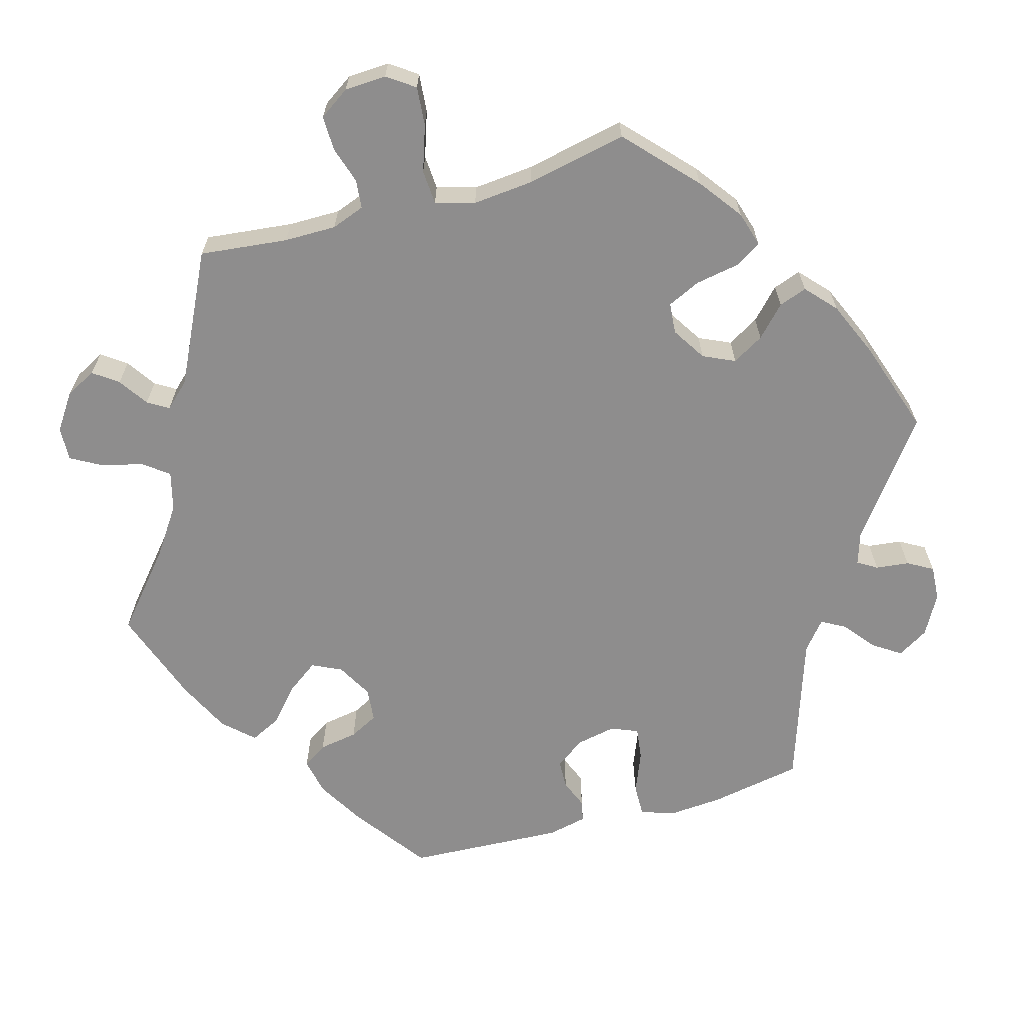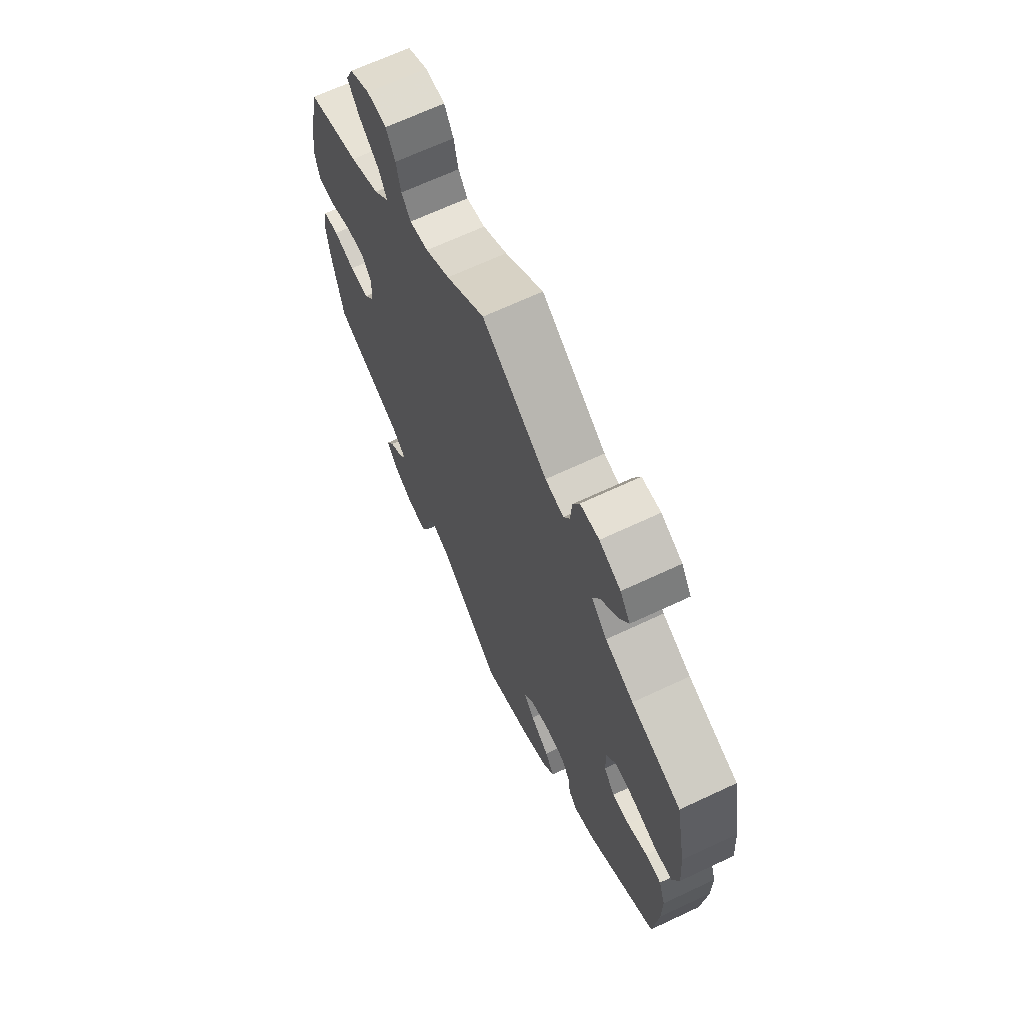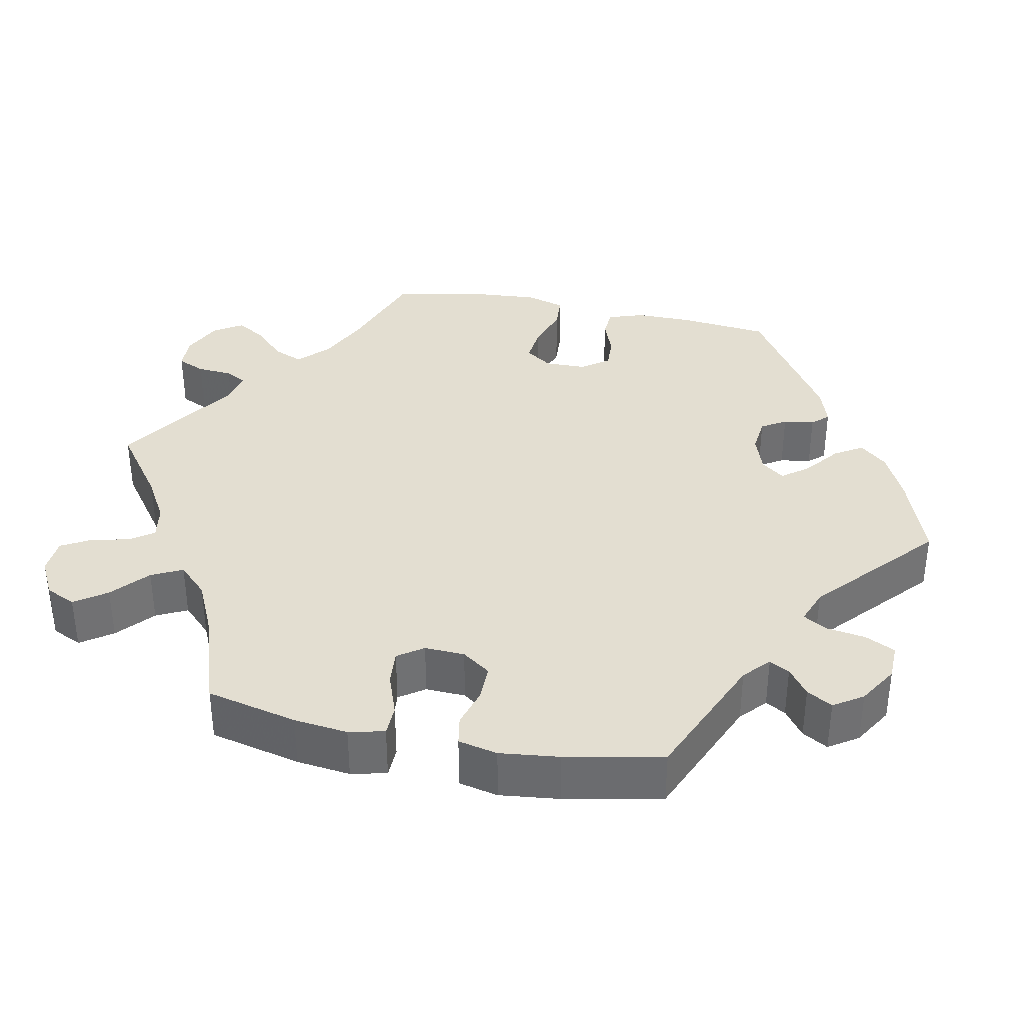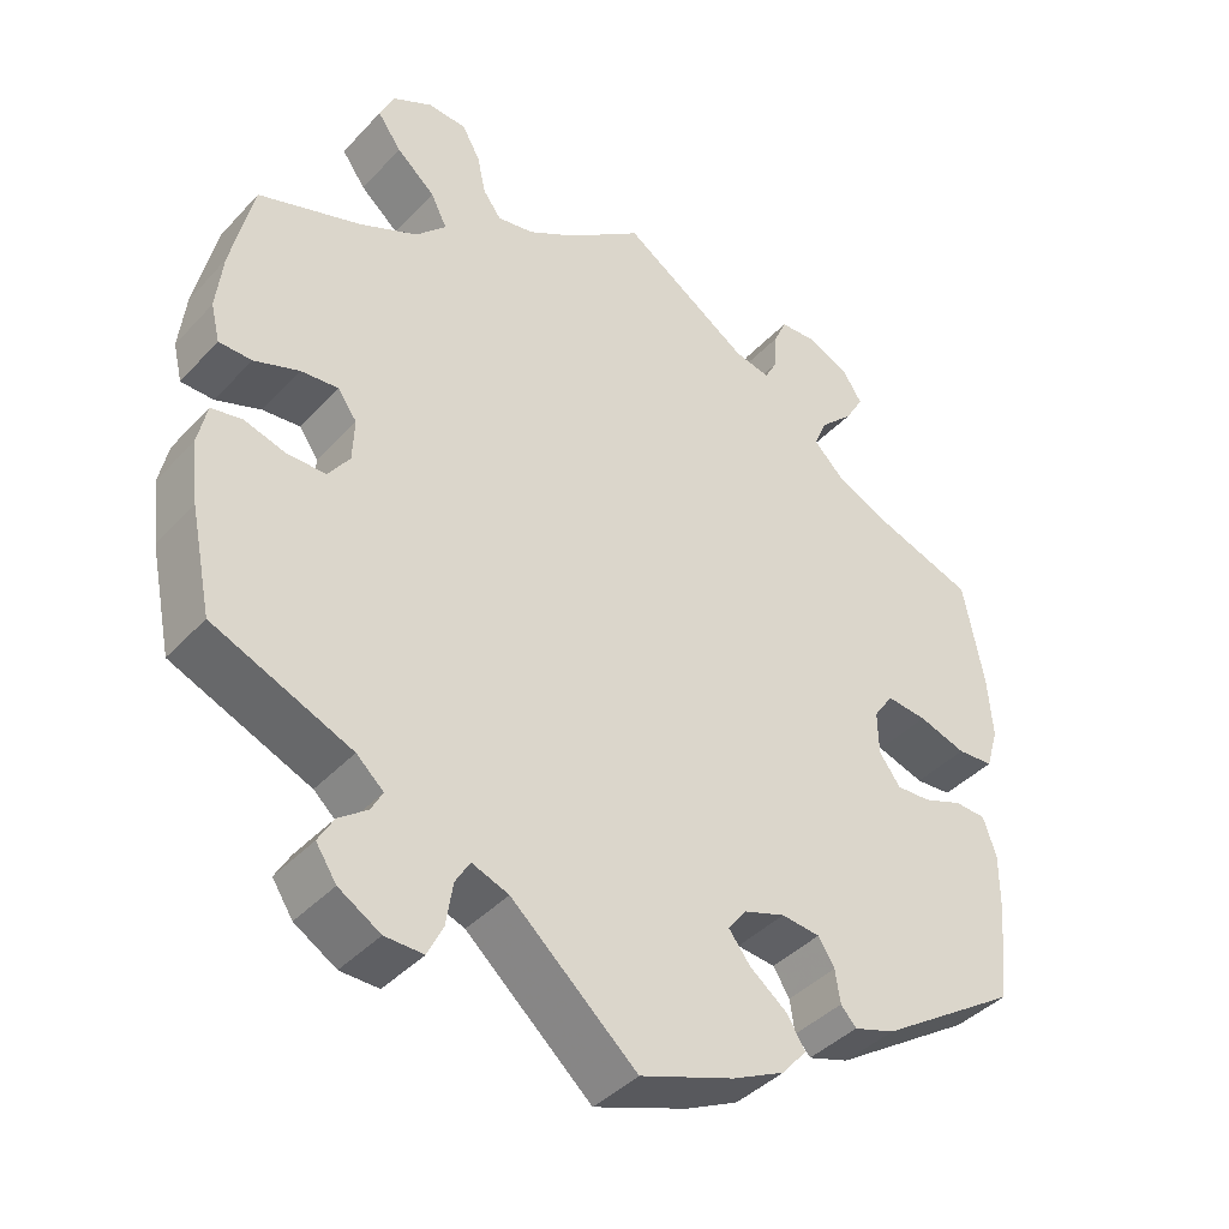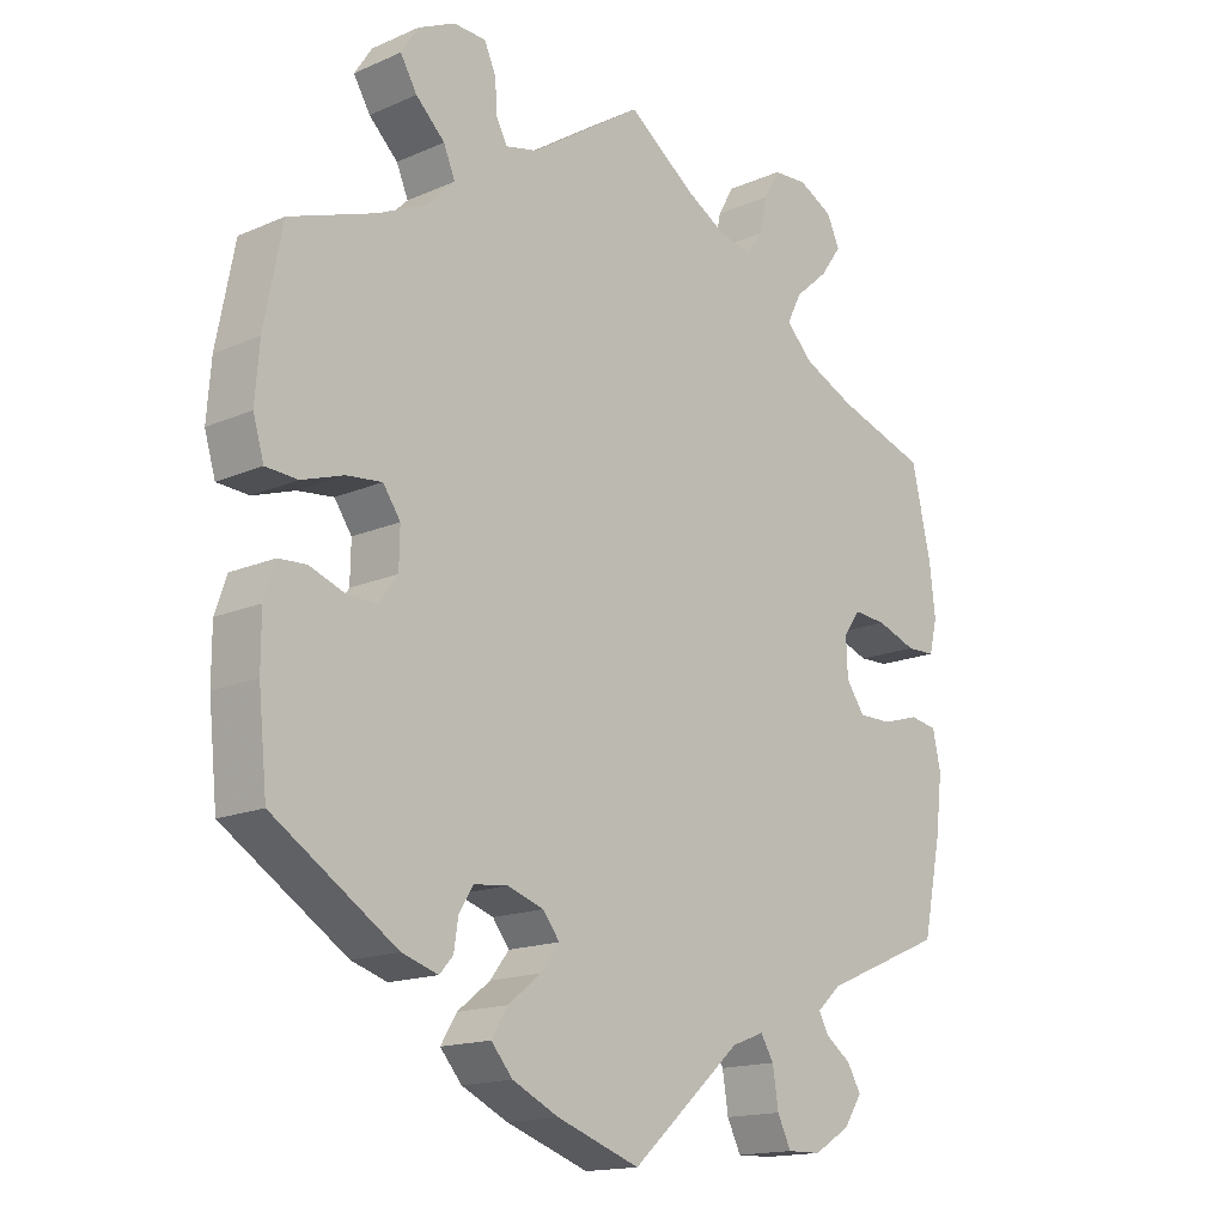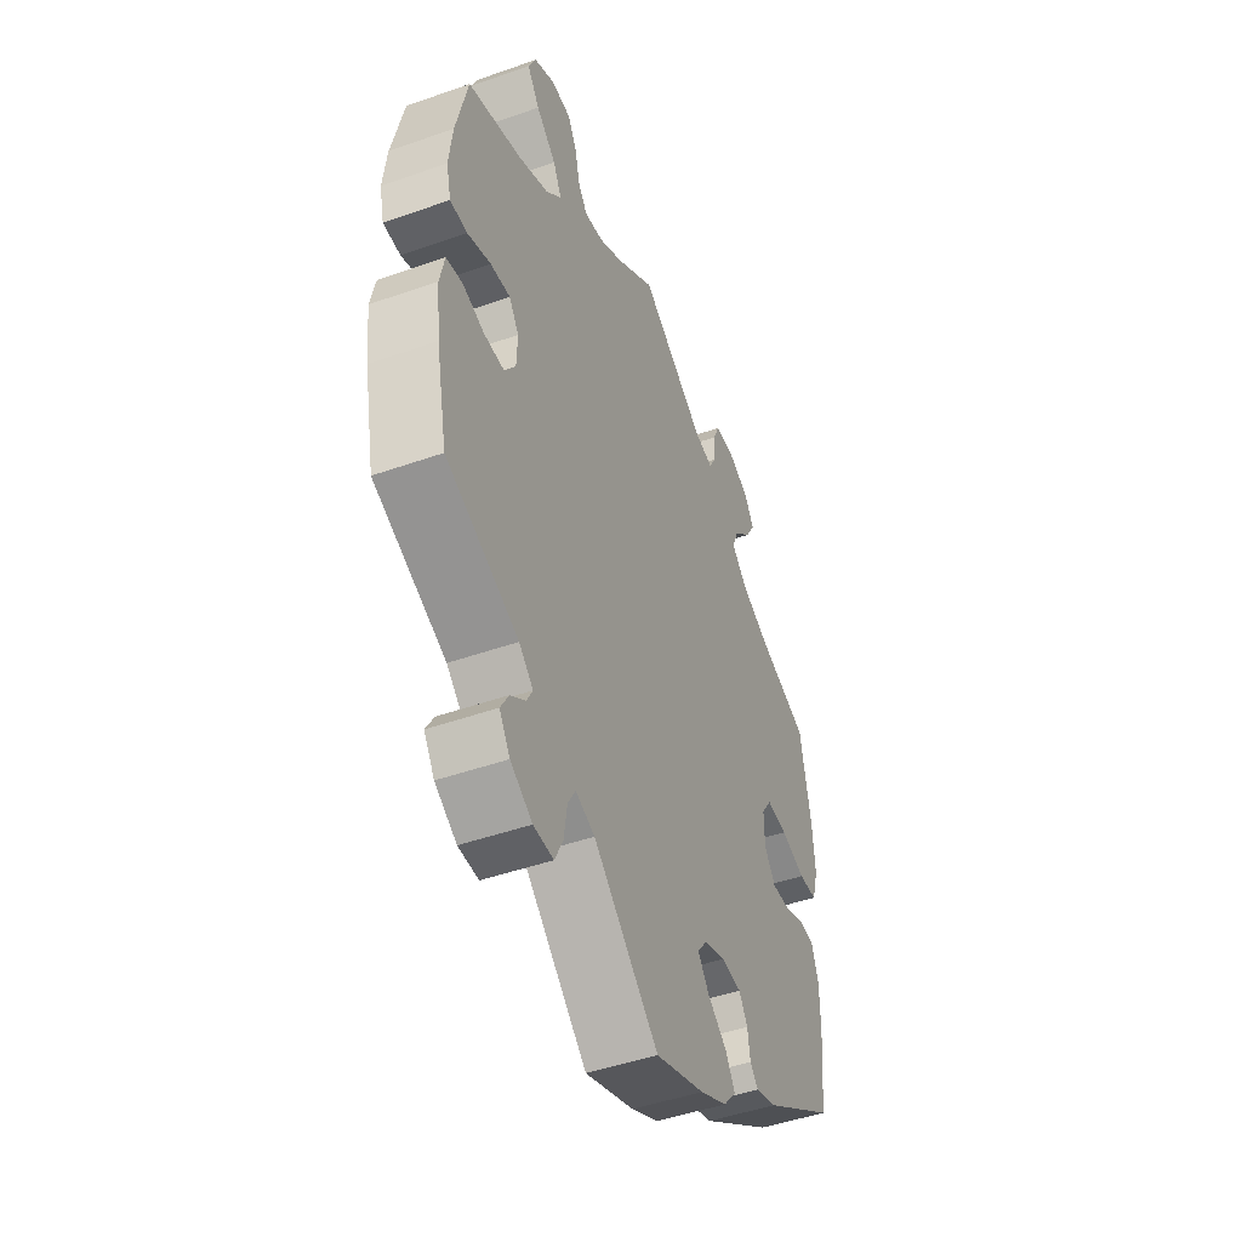
<metadata>
{"format":"obj","ext":"obj","renderer":"f3d","projection":"perspective","resolution":1024,"background":"white","views":[{"elev":-64.7,"azim":45.9,"up":"+Y"},{"elev":67.3,"azim":-115.2,"up":"+Z"},{"elev":36.3,"azim":101.6,"up":"+Y"},{"elev":-40.7,"azim":141.7,"up":"+Z"},{"elev":-15.7,"azim":-47.5,"up":"+Z"},{"elev":-46.8,"azim":111.8,"up":"+Z"}]}
</metadata>
<code>
v 0.332 0.07 -0.361
v 0.299 0.07 -0.391
v 0.313 0.07 -0.417
v 0.348 0.07 -0.443
v 0.367 0.07 -0.476
v 0.342 0.07 -0.514
v 0.291 0.07 -0.545
v 0.244 0.07 -0.546
v 0.225 0.07 -0.507
v 0.217 0.07 -0.455
v 0.199 0.07 -0.425
v 0.154 0.07 -0.442
v 0.001 0.07 -0.578
v -0.114 0.07 -0.537
v -0.178 0.07 -0.506
v -0.208 0.07 -0.471
v -0.186 0.07 -0.435
v -0.14 0.07 -0.399
v -0.114 0.07 -0.365
v -0.137 0.07 -0.335
v -0.187 0.07 -0.318
v -0.234 0.07 -0.323
v -0.254 0.07 -0.355
v -0.26 0.07 -0.395
v -0.279 0.07 -0.416
v -0.329 0.07 -0.4
v -0.5 0.07 -0.289
v -0.512 0.07 -0.17
v -0.512 0.07 -0.099
v -0.496 0.07 -0.052
v -0.458 0.07 -0.05
v -0.41 0.07 -0.068
v -0.368 0.07 -0.07
v -0.342 0.07 -0.034
v -0.341 0.07 0.019
v -0.365 0.07 0.054
v -0.414 0.07 0.049
v -0.472 0.07 0.03
v -0.516 0.07 0.033
v -0.531 0.07 0.084
v -0.525 0.07 0.16
v -0.5 0.07 0.289
v -0.38 0.07 0.331
v -0.312 0.07 0.363
v -0.275 0.07 0.4
v -0.291 0.07 0.438
v -0.331 0.07 0.477
v -0.354 0.07 0.516
v -0.33 0.07 0.553
v -0.279 0.07 0.577
v -0.234 0.07 0.575
v -0.218 0.07 0.539
v -0.215 0.07 0.493
v -0.2 0.07 0.465
v -0.156 0.07 0.475
v 0 0.07 0.578
v 0.092 0.07 0.51
v 0.15 0.07 0.476
v 0.195 0.07 0.468
v 0.217 0.07 0.498
v 0.228 0.07 0.547
v 0.25 0.07 0.586
v 0.297 0.07 0.589
v 0.345 0.07 0.564
v 0.363 0.07 0.525
v 0.334 0.07 0.484
v 0.287 0.07 0.443
v 0.267 0.07 0.403
v 0.304 0.07 0.365
v 0.375 0.07 0.332
v 0.501 0.07 0.29
v 0.528 0.07 0.172
v 0.536 0.07 0.102
v 0.525 0.07 0.056
v 0.485 0.07 0.055
v 0.43 0.07 0.075
v 0.384 0.07 0.079
v 0.361 0.07 0.046
v 0.363 0.07 -0.006
v 0.389 0.07 -0.043
v 0.436 0.07 -0.043
v 0.487 0.07 -0.028
v 0.525 0.07 -0.035
v 0.536 0.07 -0.086
v 0.527 0.07 -0.163
v 0.501 0.07 -0.289
v 0.332 0 -0.361
v 0.299 0 -0.391
v 0.313 0 -0.417
v 0.348 0 -0.443
v 0.367 0 -0.476
v 0.342 0 -0.514
v 0.291 0 -0.545
v 0.244 0 -0.546
v 0.225 0 -0.507
v 0.217 0 -0.455
v 0.199 0 -0.425
v 0.154 0 -0.442
v 0.001 0 -0.578
v -0.114 0 -0.537
v -0.178 0 -0.506
v -0.208 0 -0.471
v -0.186 0 -0.435
v -0.14 0 -0.399
v -0.114 0 -0.365
v -0.137 0 -0.335
v -0.187 0 -0.318
v -0.234 0 -0.323
v -0.254 0 -0.355
v -0.26 0 -0.395
v -0.279 0 -0.416
v -0.329 0 -0.4
v -0.5 0 -0.289
v -0.512 0 -0.17
v -0.512 0 -0.099
v -0.496 0 -0.052
v -0.458 0 -0.05
v -0.41 0 -0.068
v -0.368 0 -0.07
v -0.342 0 -0.034
v -0.341 0 0.019
v -0.365 0 0.054
v -0.414 0 0.049
v -0.472 0 0.03
v -0.516 0 0.033
v -0.531 0 0.084
v -0.525 0 0.16
v -0.5 0 0.289
v -0.38 0 0.331
v -0.312 0 0.363
v -0.275 0 0.4
v -0.291 0 0.438
v -0.331 0 0.477
v -0.354 0 0.516
v -0.33 0 0.553
v -0.279 0 0.577
v -0.234 0 0.575
v -0.218 0 0.539
v -0.215 0 0.493
v -0.2 0 0.465
v -0.156 0 0.475
v 0 0 0.578
v 0.092 0 0.51
v 0.15 0 0.476
v 0.195 0 0.468
v 0.217 0 0.498
v 0.228 0 0.547
v 0.25 0 0.586
v 0.297 0 0.589
v 0.345 0 0.564
v 0.363 0 0.525
v 0.334 0 0.484
v 0.287 0 0.443
v 0.267 0 0.403
v 0.304 0 0.365
v 0.375 0 0.332
v 0.501 0 0.29
v 0.528 0 0.172
v 0.536 0 0.102
v 0.525 0 0.056
v 0.485 0 0.055
v 0.43 0 0.075
v 0.384 0 0.079
v 0.361 0 0.046
v 0.363 0 -0.006
v 0.389 0 -0.043
v 0.436 0 -0.043
v 0.487 0 -0.028
v 0.525 0 -0.035
v 0.536 0 -0.086
v 0.527 0 -0.163
v 0.501 0 -0.289
f 85 86 1
f 84 85 1 2
f 81 82 83 84
f 80 81 84 2
f 79 80 2
f 78 79 2
f 73 74 75 76
f 73 76 77
f 70 71 72 73
f 69 70 73 77
f 68 69 77 78
f 64 65 66 67
f 64 67 68
f 63 64 68
f 60 61 62 63
f 59 60 63 68
f 58 59 68 78
f 55 56 57
f 54 55 57 58
f 50 51 52 53
f 50 53 54
f 49 50 54
f 46 47 48 49
f 45 46 49 54
f 44 45 54 58
f 40 41 42 43
f 37 38 39 40
f 36 37 40 43
f 35 36 43 44
f 29 30 31 32
f 29 32 33
f 28 29 33
f 27 28 33
f 26 27 33 34
f 23 24 25 26
f 22 23 26 34
f 15 16 17 18
f 15 18 19
f 12 13 14 15
f 11 12 15 19
f 7 8 9 10
f 7 10 11
f 6 7 11
f 3 4 5 6
f 2 3 6 11
f 21 22 34 35
f 20 21 35 44
f 20 44 58 78
f 19 20 78
f 2 11 19 78
f 87 172 171
f 88 87 171 170
f 170 169 168 167
f 88 170 167 166
f 88 166 165
f 88 165 164
f 162 161 160 159
f 163 162 159
f 159 158 157 156
f 163 159 156 155
f 164 163 155 154
f 153 152 151 150
f 154 153 150
f 154 150 149
f 149 148 147 146
f 154 149 146 145
f 164 154 145 144
f 143 142 141
f 144 143 141 140
f 139 138 137 136
f 140 139 136
f 140 136 135
f 135 134 133 132
f 140 135 132 131
f 144 140 131 130
f 129 128 127 126
f 126 125 124 123
f 129 126 123 122
f 130 129 122 121
f 118 117 116 115
f 119 118 115
f 119 115 114
f 119 114 113
f 120 119 113 112
f 112 111 110 109
f 120 112 109 108
f 104 103 102 101
f 105 104 101
f 101 100 99 98
f 105 101 98 97
f 96 95 94 93
f 97 96 93
f 97 93 92
f 92 91 90 89
f 97 92 89 88
f 121 120 108 107
f 130 121 107 106
f 164 144 130 106
f 164 106 105
f 164 105 97 88
f 1 87 88 2
f 2 88 89 3
f 3 89 90 4
f 4 90 91 5
f 5 91 92 6
f 6 92 93 7
f 7 93 94 8
f 8 94 95 9
f 9 95 96 10
f 10 96 97 11
f 11 97 98 12
f 12 98 99 13
f 13 99 100 14
f 14 100 101 15
f 15 101 102 16
f 16 102 103 17
f 17 103 104 18
f 18 104 105 19
f 19 105 106 20
f 20 106 107 21
f 21 107 108 22
f 22 108 109 23
f 23 109 110 24
f 24 110 111 25
f 25 111 112 26
f 26 112 113 27
f 27 113 114 28
f 28 114 115 29
f 29 115 116 30
f 30 116 117 31
f 31 117 118 32
f 32 118 119 33
f 33 119 120 34
f 34 120 121 35
f 35 121 122 36
f 36 122 123 37
f 37 123 124 38
f 38 124 125 39
f 39 125 126 40
f 40 126 127 41
f 41 127 128 42
f 42 128 129 43
f 43 129 130 44
f 44 130 131 45
f 45 131 132 46
f 46 132 133 47
f 47 133 134 48
f 48 134 135 49
f 49 135 136 50
f 50 136 137 51
f 51 137 138 52
f 52 138 139 53
f 53 139 140 54
f 54 140 141 55
f 55 141 142 56
f 56 142 143 57
f 57 143 144 58
f 58 144 145 59
f 59 145 146 60
f 60 146 147 61
f 61 147 148 62
f 62 148 149 63
f 63 149 150 64
f 64 150 151 65
f 65 151 152 66
f 66 152 153 67
f 67 153 154 68
f 68 154 155 69
f 69 155 156 70
f 70 156 157 71
f 71 157 158 72
f 72 158 159 73
f 73 159 160 74
f 74 160 161 75
f 75 161 162 76
f 76 162 163 77
f 77 163 164 78
f 78 164 165 79
f 79 165 166 80
f 80 166 167 81
f 81 167 168 82
f 82 168 169 83
f 83 169 170 84
f 84 170 171 85
f 85 171 172 86
f 86 172 87 1

</code>
